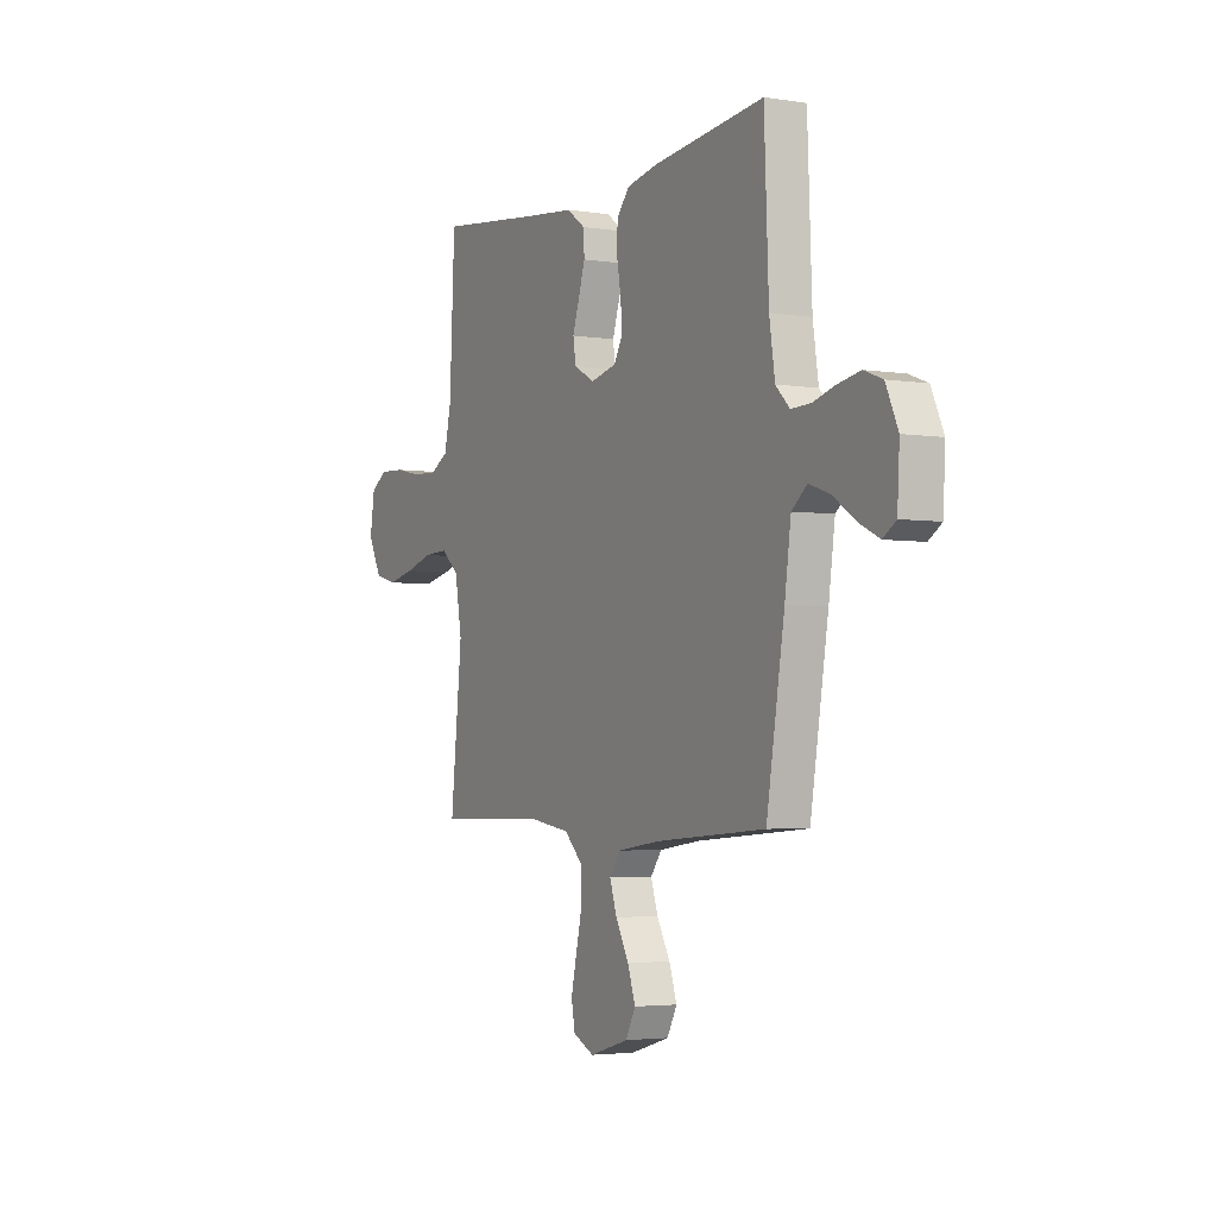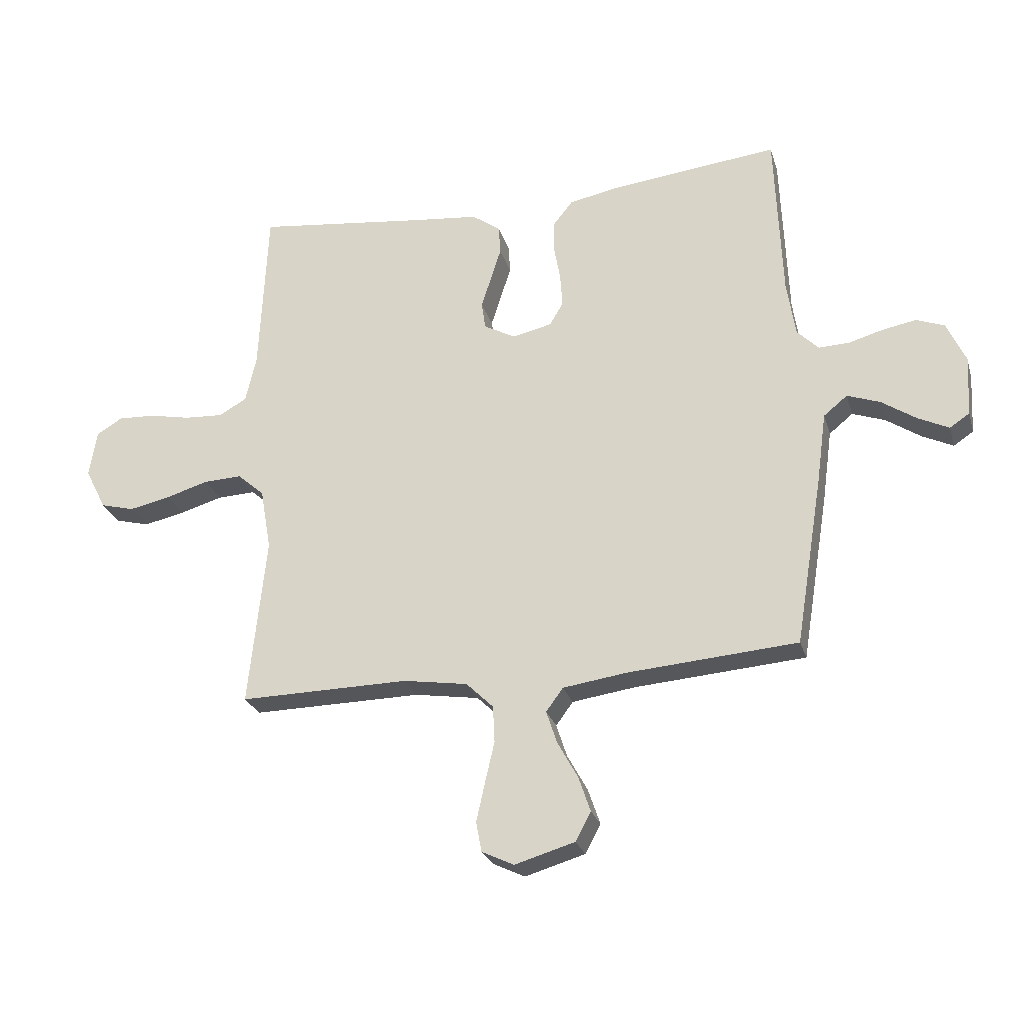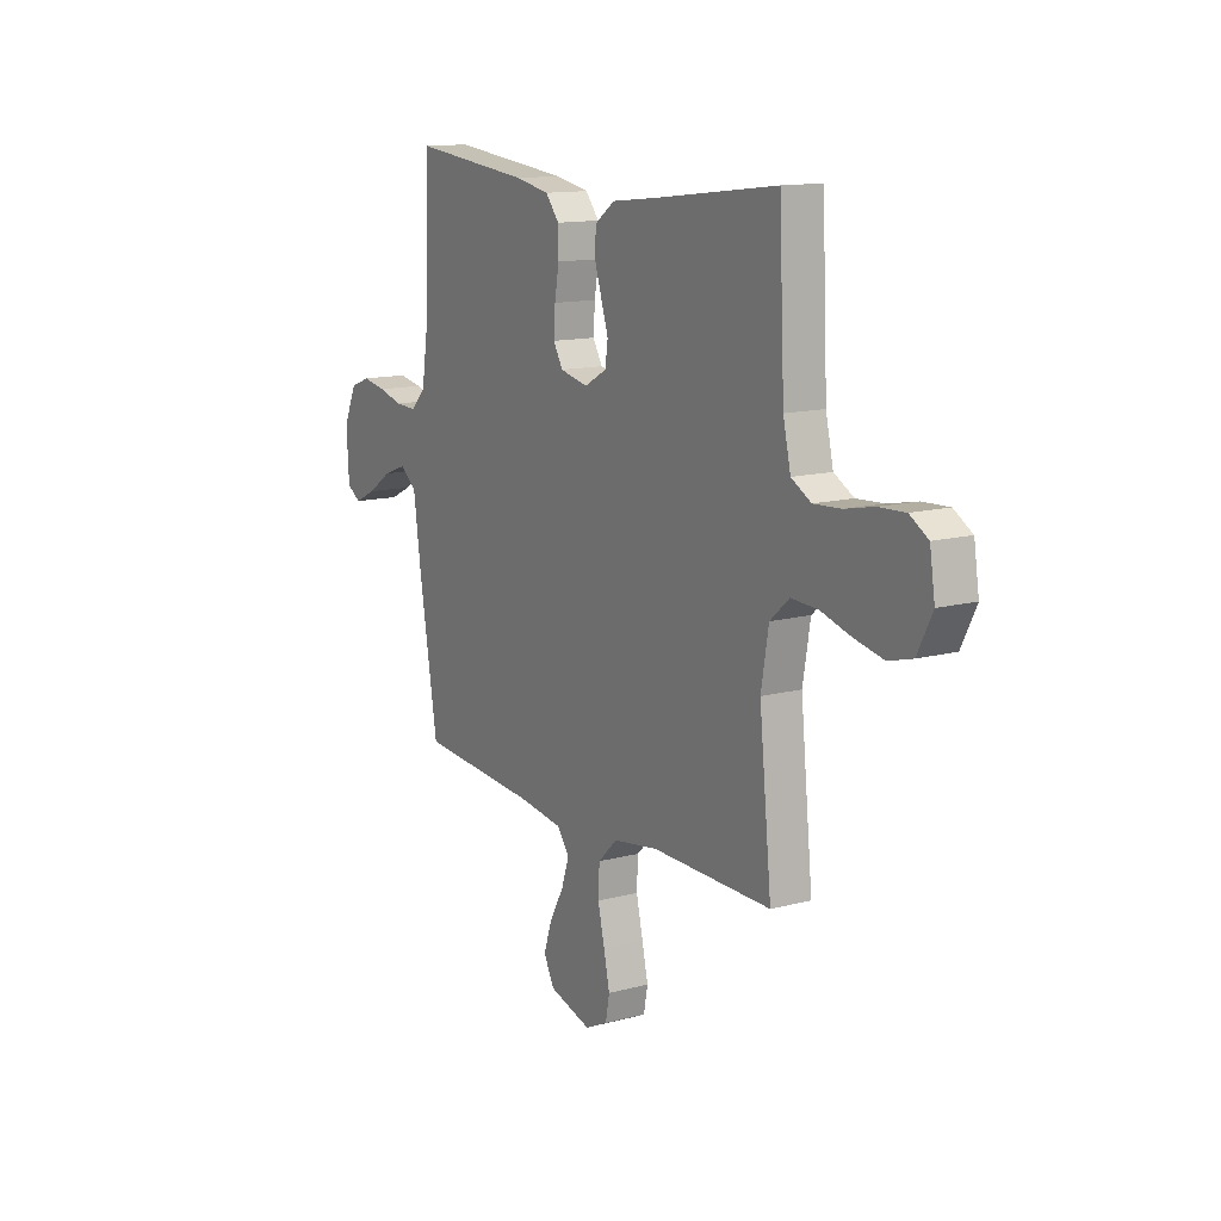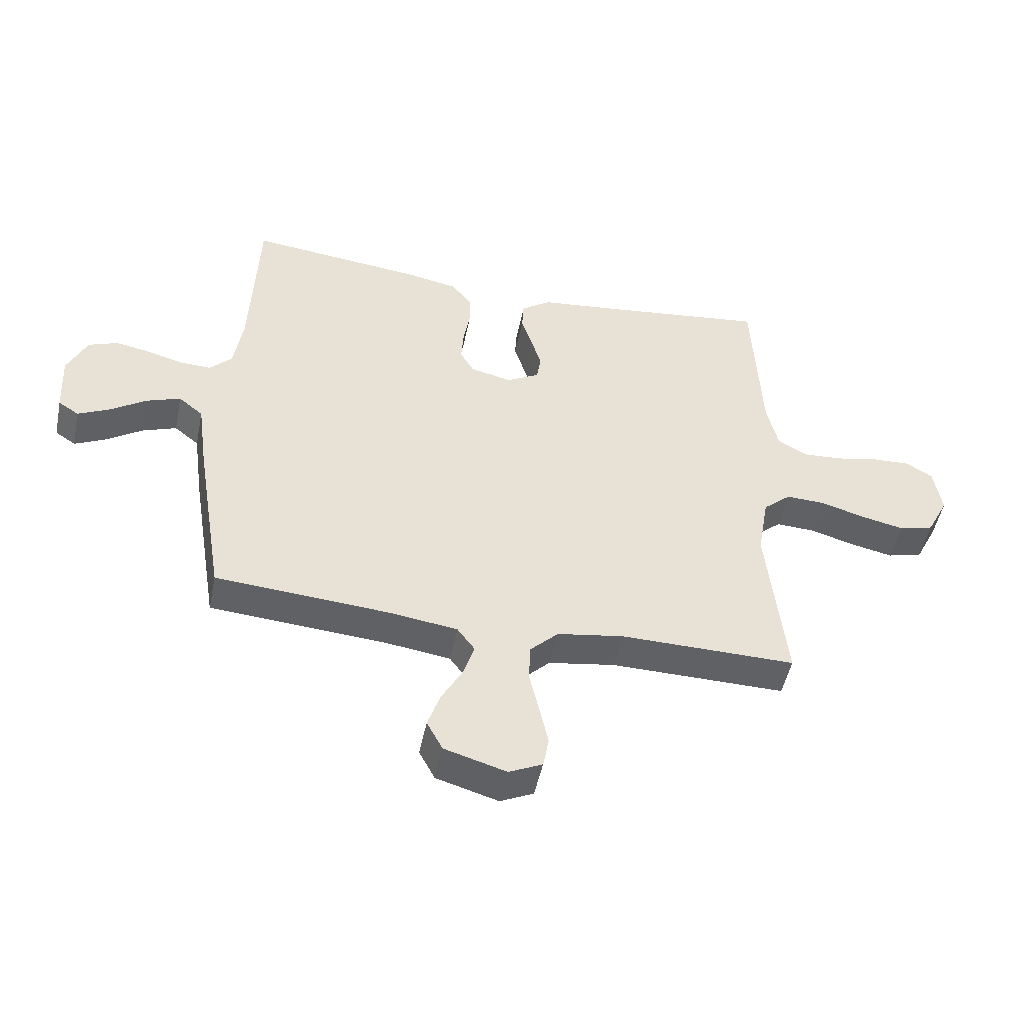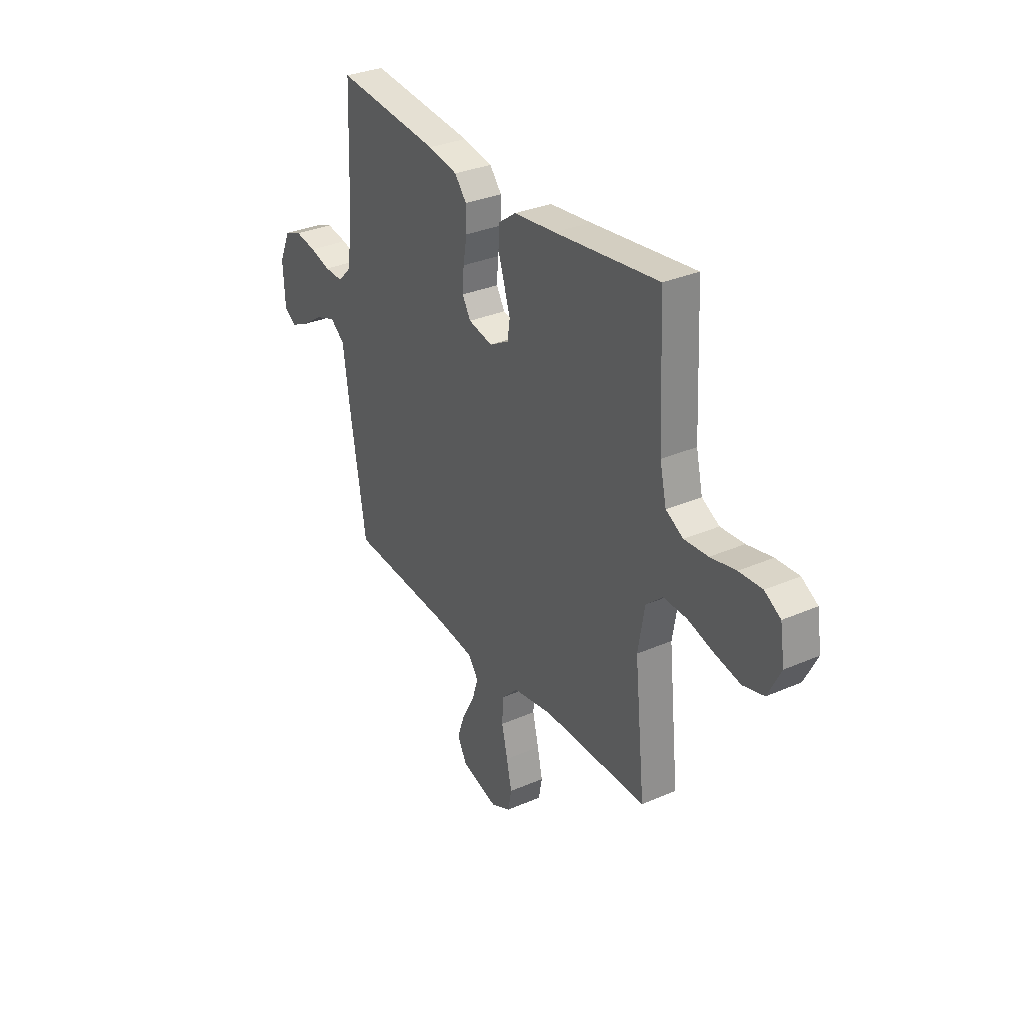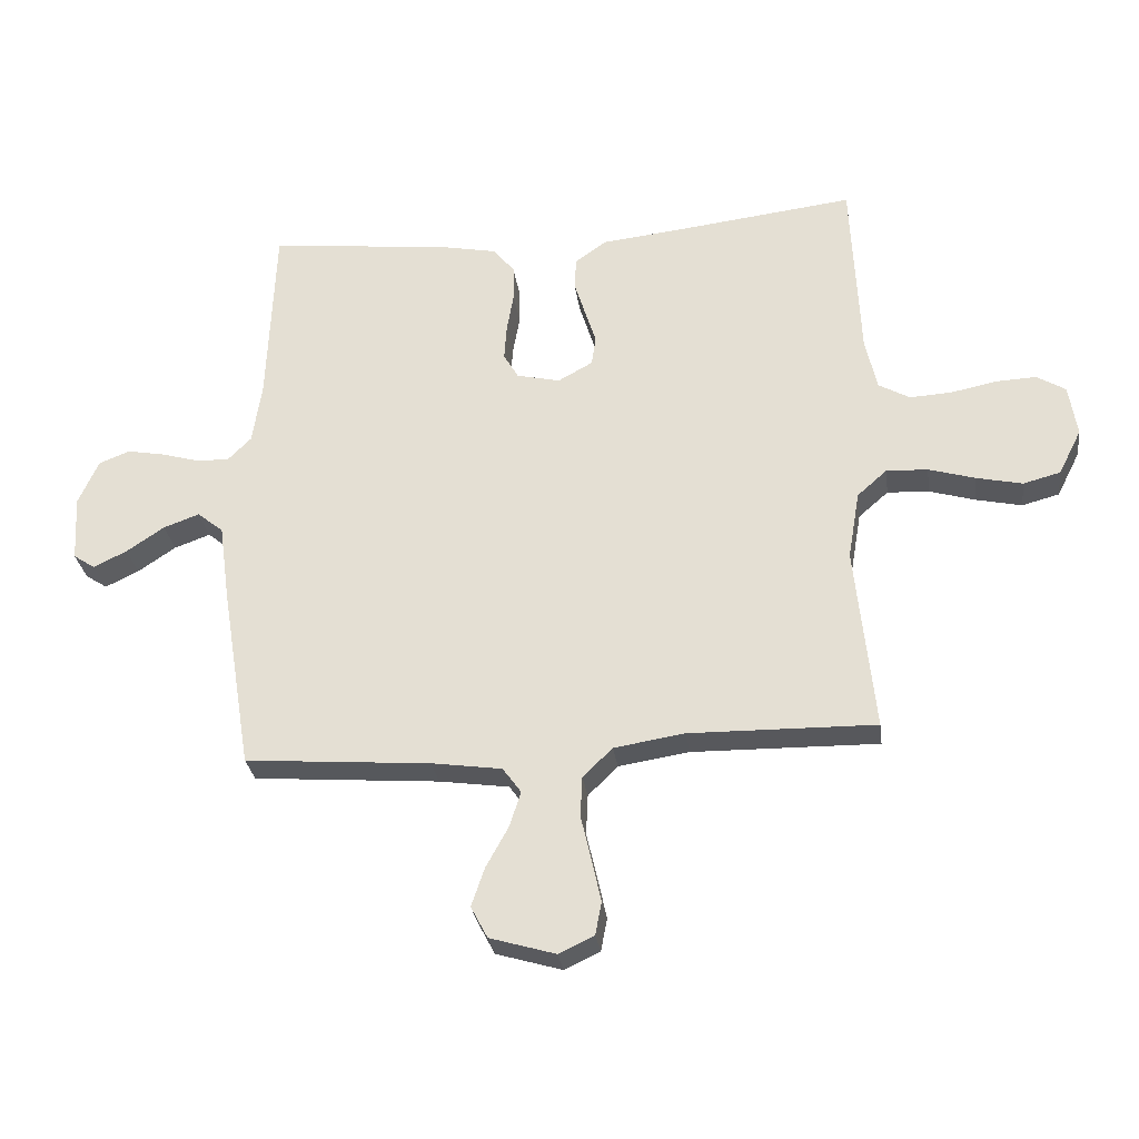
<metadata>
{"format":"obj","ext":"obj","renderer":"f3d","projection":"perspective","resolution":1024,"background":"white","views":[{"elev":-3.5,"azim":61.7,"up":"+Z"},{"elev":-25.8,"azim":15.4,"up":"+Z"},{"elev":13.1,"azim":-121.3,"up":"+Z"},{"elev":-49.3,"azim":168.5,"up":"+Z"},{"elev":31.8,"azim":-121.6,"up":"+Z"},{"elev":-28.8,"azim":-172.4,"up":"+Z"}]}
</metadata>
<code>
v 0.5 0.07 0.5
v 0.512 0.07 0.2
v 0.527 0.07 0.1
v 0.565 0.07 0.062
v 0.619 0.07 0.064
v 0.679 0.07 0.081
v 0.739 0.07 0.092
v 0.789 0.07 0.073
v 0.822 0.07 0
v 0.816 0.07 -0.107
v 0.781 0.07 -0.13
v 0.727 0.07 -0.104
v 0.666 0.07 -0.063
v 0.608 0.07 -0.042
v 0.566 0.07 -0.076
v 0.549 0.07 -0.2
v 0.5 0.07 -0.5
v 0.2 0.07 -0.523
v 0.087 0.07 -0.539
v 0.057 0.07 -0.58
v 0.076 0.07 -0.638
v 0.112 0.07 -0.703
v 0.133 0.07 -0.765
v 0.106 0.07 -0.816
v 0 0.07 -0.847
v -0.057 0.07 -0.82
v -0.067 0.07 -0.767
v -0.052 0.07 -0.699
v -0.035 0.07 -0.626
v -0.038 0.07 -0.561
v -0.086 0.07 -0.514
v -0.2 0.07 -0.496
v -0.5 0.07 -0.5
v -0.469 0.07 -0.2
v -0.488 0.07 -0.09
v -0.536 0.07 -0.048
v -0.603 0.07 -0.051
v -0.678 0.07 -0.073
v -0.752 0.07 -0.089
v -0.812 0.07 -0.073
v -0.849 0.07 0
v -0.836 0.07 0.083
v -0.79 0.07 0.111
v -0.724 0.07 0.108
v -0.651 0.07 0.093
v -0.583 0.07 0.089
v -0.533 0.07 0.117
v -0.514 0.07 0.2
v -0.5 0.07 0.5
v -0.2 0.07 0.464
v -0.08 0.07 0.451
v -0.03 0.07 0.415
v -0.027 0.07 0.364
v -0.045 0.07 0.307
v -0.063 0.07 0.251
v -0.056 0.07 0.203
v 0 0.07 0.172
v 0.07 0.07 0.188
v 0.094 0.07 0.229
v 0.09 0.07 0.287
v 0.079 0.07 0.35
v 0.08 0.07 0.408
v 0.114 0.07 0.45
v 0.2 0.07 0.467
v 0.5 0 0.5
v 0.512 0 0.2
v 0.527 0 0.1
v 0.565 0 0.062
v 0.619 0 0.064
v 0.679 0 0.081
v 0.739 0 0.092
v 0.789 0 0.073
v 0.822 0 0
v 0.816 0 -0.107
v 0.781 0 -0.13
v 0.727 0 -0.104
v 0.666 0 -0.063
v 0.608 0 -0.042
v 0.566 0 -0.076
v 0.549 0 -0.2
v 0.5 0 -0.5
v 0.2 0 -0.523
v 0.087 0 -0.539
v 0.057 0 -0.58
v 0.076 0 -0.638
v 0.112 0 -0.703
v 0.133 0 -0.765
v 0.106 0 -0.816
v 0 0 -0.847
v -0.057 0 -0.82
v -0.067 0 -0.767
v -0.052 0 -0.699
v -0.035 0 -0.626
v -0.038 0 -0.561
v -0.086 0 -0.514
v -0.2 0 -0.496
v -0.5 0 -0.5
v -0.469 0 -0.2
v -0.488 0 -0.09
v -0.536 0 -0.048
v -0.603 0 -0.051
v -0.678 0 -0.073
v -0.752 0 -0.089
v -0.812 0 -0.073
v -0.849 0 0
v -0.836 0 0.083
v -0.79 0 0.111
v -0.724 0 0.108
v -0.651 0 0.093
v -0.583 0 0.089
v -0.533 0 0.117
v -0.514 0 0.2
v -0.5 0 0.5
v -0.2 0 0.464
v -0.08 0 0.451
v -0.03 0 0.415
v -0.027 0 0.364
v -0.045 0 0.307
v -0.063 0 0.251
v -0.056 0 0.203
v 0 0 0.172
v 0.07 0 0.188
v 0.094 0 0.229
v 0.09 0 0.287
v 0.079 0 0.35
v 0.08 0 0.408
v 0.114 0 0.45
v 0.2 0 0.467
f 64 1 2
f 63 64 2
f 62 63 2
f 61 62 2
f 60 61 2
f 59 60 2 3
f 58 59 3 4
f 57 58 4
f 53 54 55
f 52 53 55
f 51 52 55
f 50 51 55
f 50 55 56
f 49 50 56
f 48 49 56
f 47 48 56 57
f 43 44 45
f 42 43 45
f 41 42 45
f 40 41 45
f 39 40 45
f 38 39 45
f 37 38 45
f 36 37 45 46
f 47 57 4
f 46 47 4
f 36 46 4
f 35 36 4
f 27 28 29
f 26 27 29
f 25 26 29
f 24 25 29
f 23 24 29
f 22 23 29
f 21 22 29
f 20 21 29 30
f 19 20 30 31
f 15 16 17 18
f 19 31 32
f 18 19 32
f 15 18 32
f 11 12 13
f 10 11 13
f 9 10 13
f 8 9 13
f 7 8 13
f 6 7 13
f 5 6 13
f 5 13 14
f 14 15 32
f 5 14 32
f 4 5 32
f 35 4 32
f 34 35 32
f 32 33 34
f 66 65 128
f 66 128 127
f 66 127 126
f 66 126 125
f 66 125 124
f 67 66 124 123
f 68 67 123 122
f 68 122 121
f 119 118 117
f 119 117 116
f 119 116 115
f 119 115 114
f 120 119 114
f 120 114 113
f 120 113 112
f 121 120 112 111
f 109 108 107
f 109 107 106
f 109 106 105
f 109 105 104
f 109 104 103
f 109 103 102
f 109 102 101
f 110 109 101 100
f 68 121 111
f 68 111 110
f 68 110 100
f 68 100 99
f 93 92 91
f 93 91 90
f 93 90 89
f 93 89 88
f 93 88 87
f 93 87 86
f 93 86 85
f 94 93 85 84
f 95 94 84 83
f 82 81 80 79
f 96 95 83
f 96 83 82
f 96 82 79
f 77 76 75
f 77 75 74
f 77 74 73
f 77 73 72
f 77 72 71
f 77 71 70
f 77 70 69
f 78 77 69
f 96 79 78
f 96 78 69
f 96 69 68
f 96 68 99
f 96 99 98
f 98 97 96
f 1 65 66 2
f 2 66 67 3
f 3 67 68 4
f 4 68 69 5
f 5 69 70 6
f 6 70 71 7
f 7 71 72 8
f 8 72 73 9
f 9 73 74 10
f 10 74 75 11
f 11 75 76 12
f 12 76 77 13
f 13 77 78 14
f 14 78 79 15
f 15 79 80 16
f 16 80 81 17
f 17 81 82 18
f 18 82 83 19
f 19 83 84 20
f 20 84 85 21
f 21 85 86 22
f 22 86 87 23
f 23 87 88 24
f 24 88 89 25
f 25 89 90 26
f 26 90 91 27
f 27 91 92 28
f 28 92 93 29
f 29 93 94 30
f 30 94 95 31
f 31 95 96 32
f 32 96 97 33
f 33 97 98 34
f 34 98 99 35
f 35 99 100 36
f 36 100 101 37
f 37 101 102 38
f 38 102 103 39
f 39 103 104 40
f 40 104 105 41
f 41 105 106 42
f 42 106 107 43
f 43 107 108 44
f 44 108 109 45
f 45 109 110 46
f 46 110 111 47
f 47 111 112 48
f 48 112 113 49
f 49 113 114 50
f 50 114 115 51
f 51 115 116 52
f 52 116 117 53
f 53 117 118 54
f 54 118 119 55
f 55 119 120 56
f 56 120 121 57
f 57 121 122 58
f 58 122 123 59
f 59 123 124 60
f 60 124 125 61
f 61 125 126 62
f 62 126 127 63
f 63 127 128 64
f 64 128 65 1

</code>
